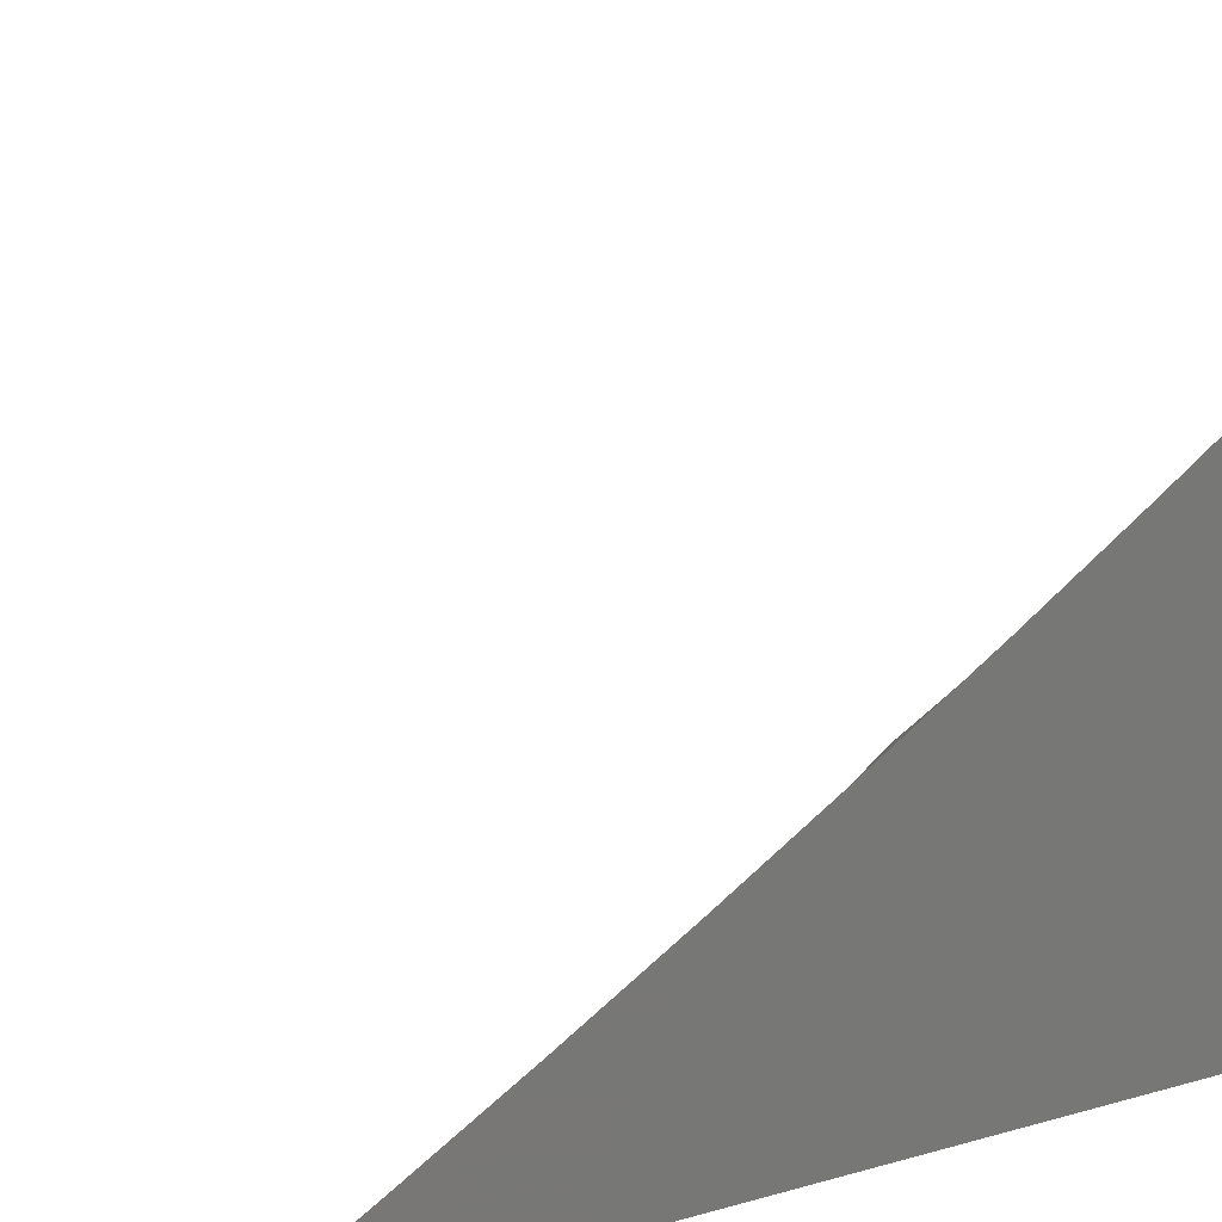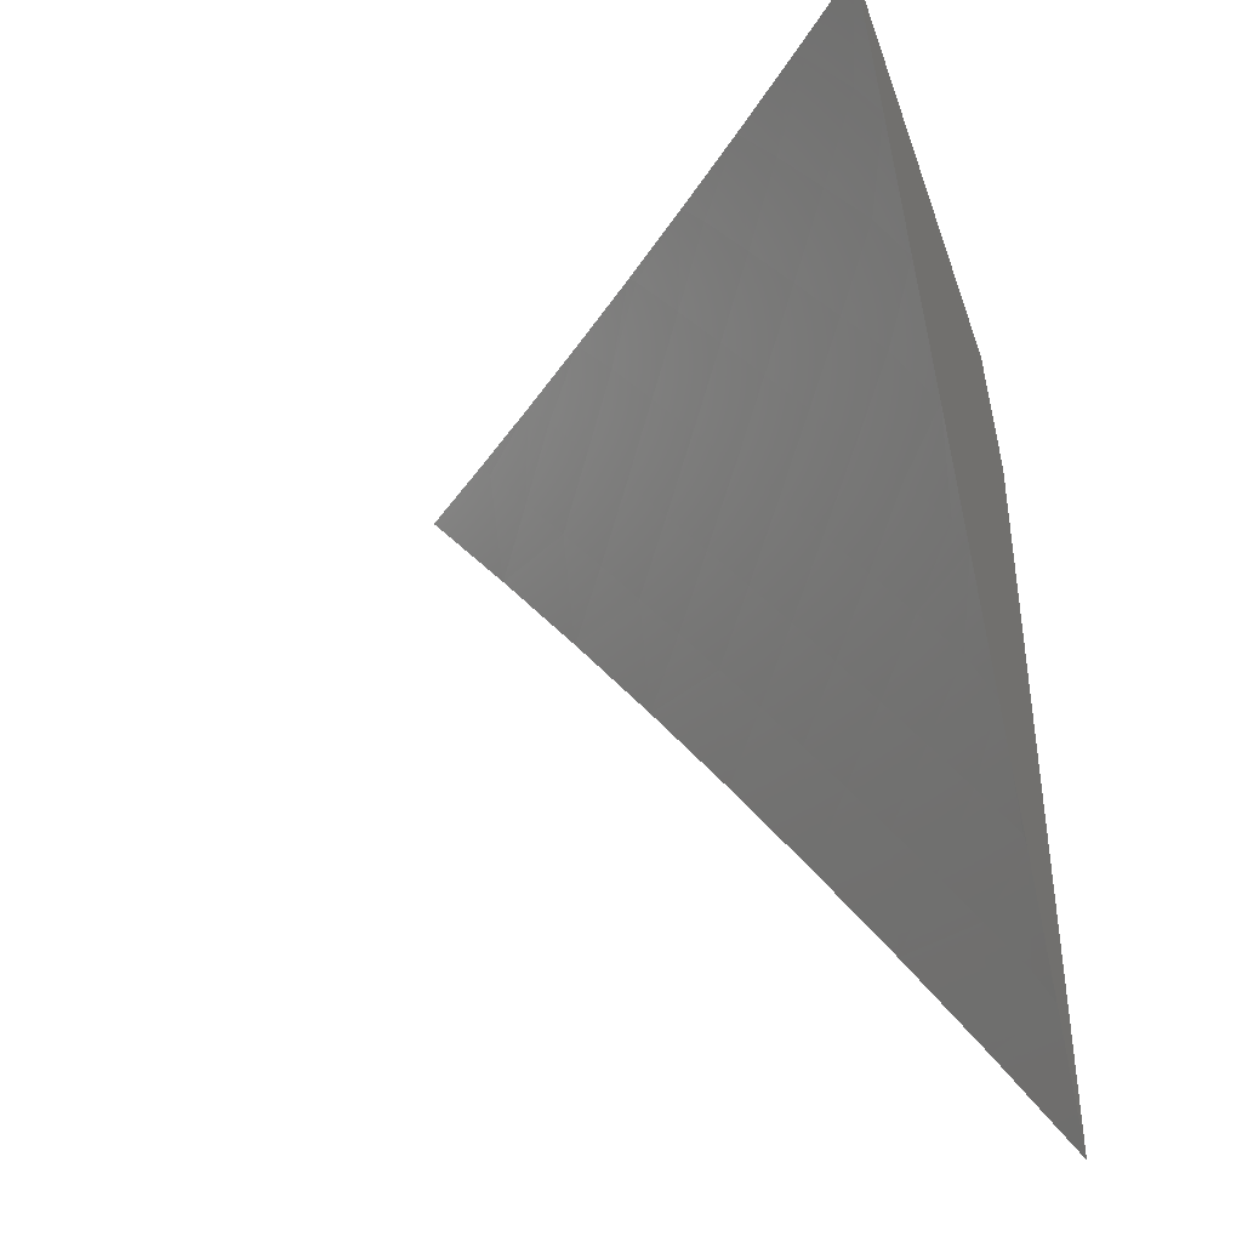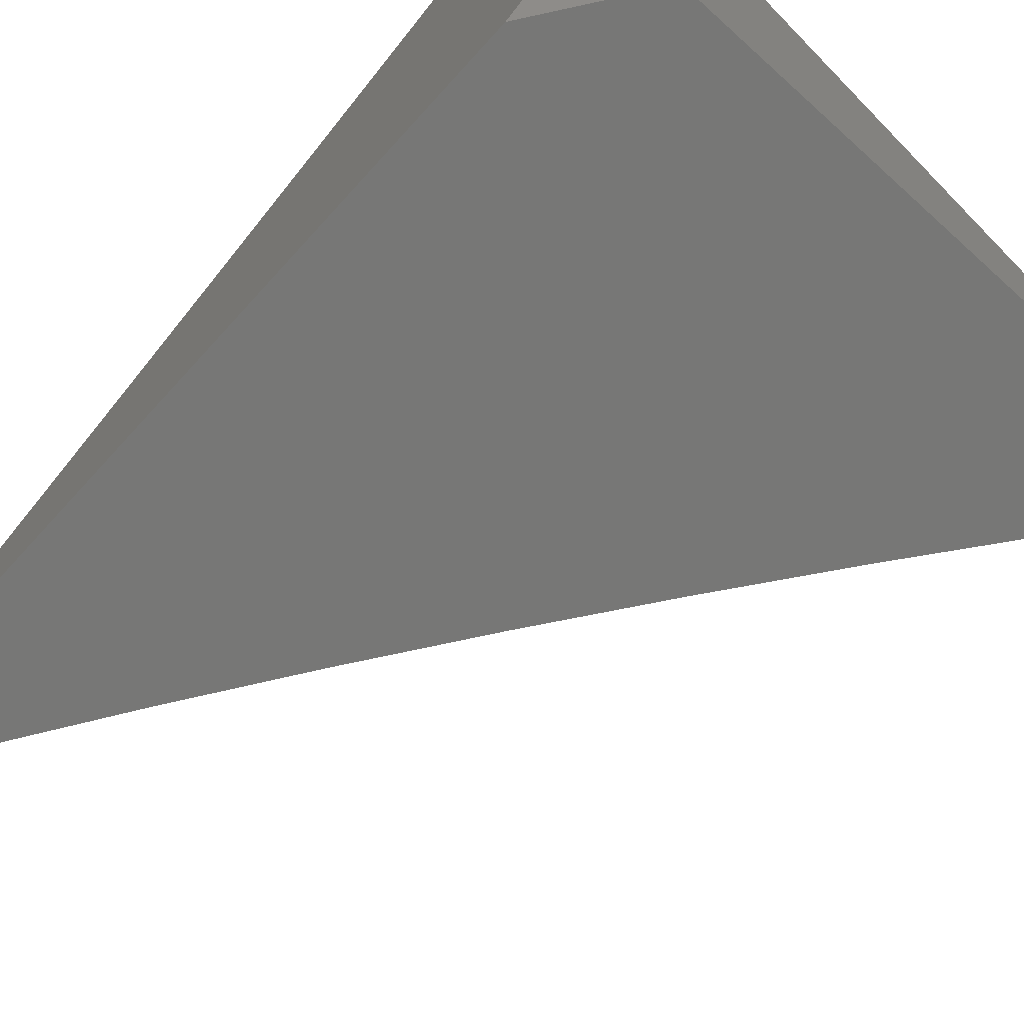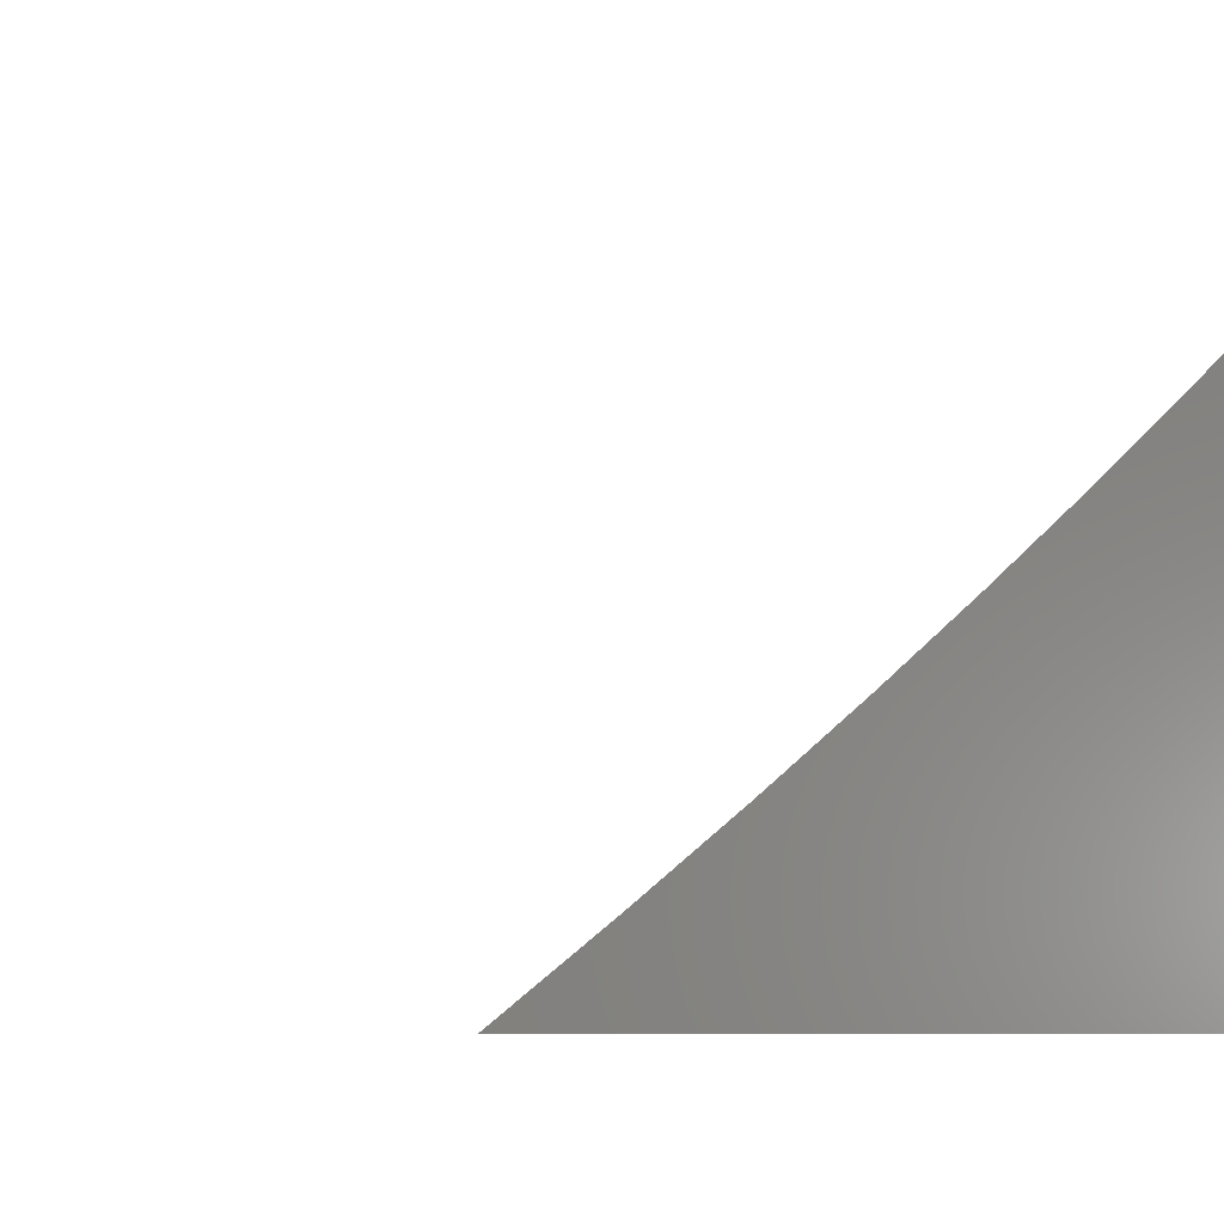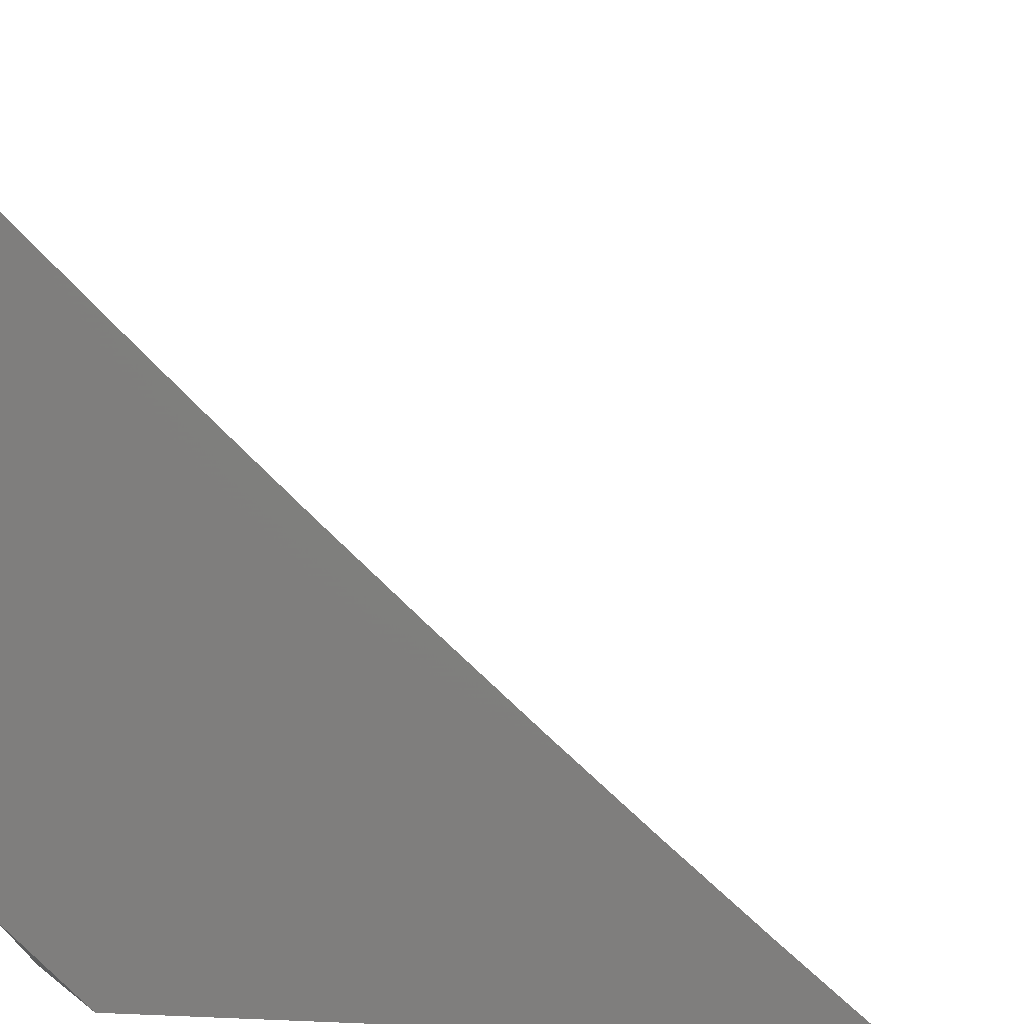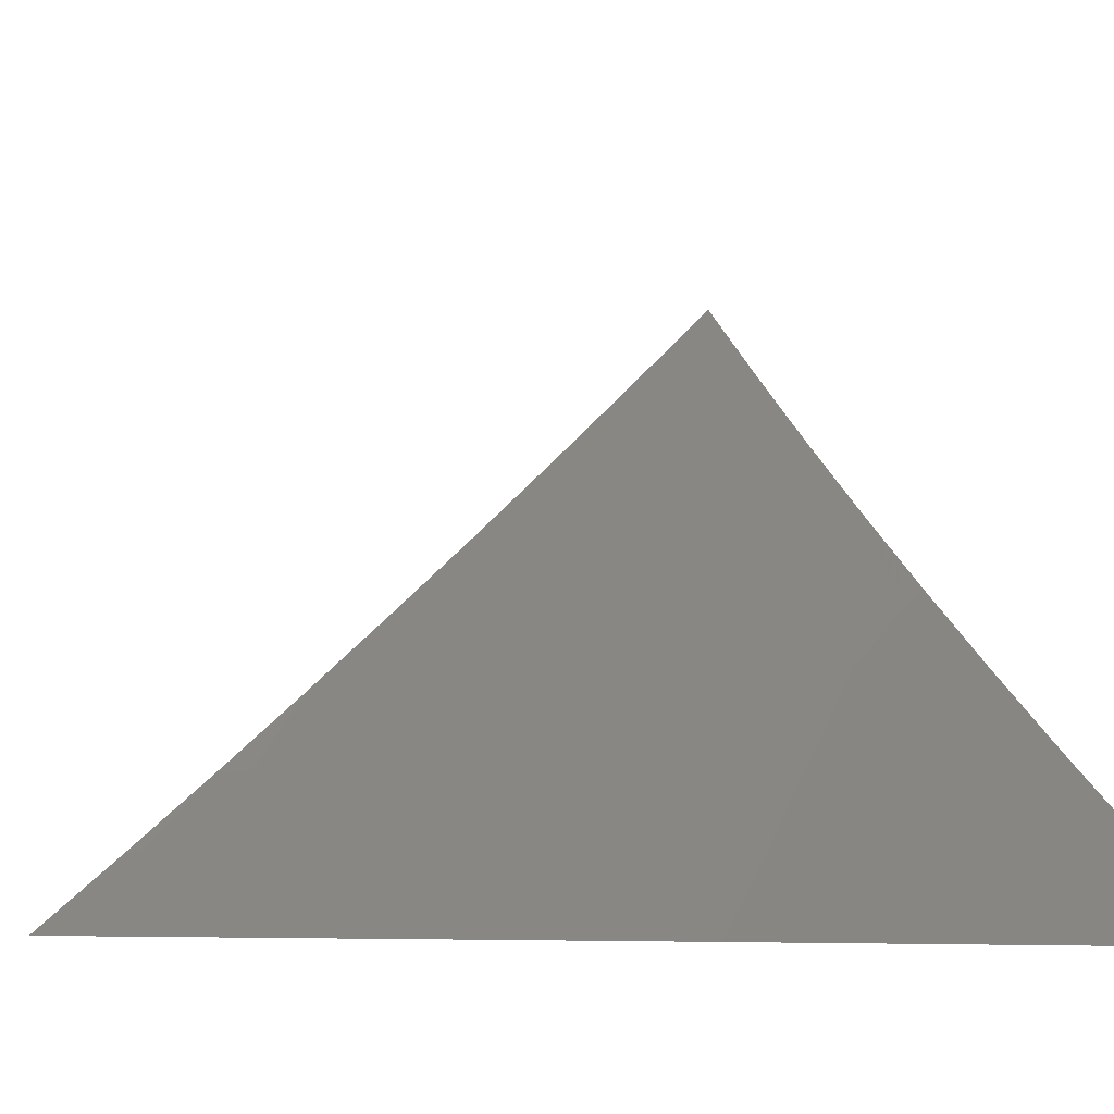
<metadata>
{"format":"stl","ext":"stl","renderer":"f3d","projection":"perspective","resolution":1024,"background":"white","views":[{"elev":19.2,"azim":61.8,"up":"+Z"},{"elev":-38.8,"azim":18.5,"up":"+Y"},{"elev":-69.4,"azim":137.8,"up":"+Z"},{"elev":-7.0,"azim":43.2,"up":"+Z"},{"elev":9.4,"azim":-173.3,"up":"+Z"},{"elev":-6.2,"azim":-20.4,"up":"+Z"}]}
</metadata>
<code>
# stl→obj: 80 verts, 156 faces
v 6.503 5 -7.937
v 6.429 5 -8
v 6.514 4.987 -7.936
v 6.506 4.904 -8
v 6.552 4.939 -7.936
v 6.591 4.89 -7.936
v 6.598 4.973 -7.871
v 6.637 4.924 -7.871
v 6.648 5 -7.808
v 6.683 4.958 -7.806
v 6.72 5 -7.742
v 6.728 4.992 -7.74
v 6.791 5 -7.676
v 6.767 4.942 -7.74
v 6.812 4.975 -7.674
v 6.85 4.924 -7.674
v 6.861 5 -7.609
v 6.896 4.957 -7.608
v 6.931 5 -7.542
v 6.94 4.989 -7.541
v 7 5 -7.473
v 6.979 4.937 -7.541
v 7 4.904 -7.544
v 6.934 4.905 -7.608
v 6.972 4.854 -7.608
v 6.888 4.873 -7.674
v 6.926 4.822 -7.674
v 6.843 4.841 -7.74
v 6.88 4.79 -7.74
v 6.796 4.808 -7.806
v 6.833 4.758 -7.806
v 6.75 4.775 -7.871
v 6.787 4.725 -7.871
v 6.703 4.742 -7.936
v 6.739 4.692 -7.936
v 6.655 4.709 -8
v 6.727 4.61 -8
v 6.581 4.807 -8
v 6.628 4.841 -7.936
v 6.675 4.875 -7.871
v 6.713 4.825 -7.871
v 6.759 4.858 -7.806
v 6.666 4.791 -7.936
v 6.797 4.51 -8
v 6.811 4.592 -7.936
v 6.776 4.642 -7.936
v 6.823 4.674 -7.871
v 6.87 4.707 -7.806
v 6.917 4.739 -7.74
v 6.963 4.77 -7.674
v 7 4.806 -7.613
v 6.866 4.409 -8
v 6.882 4.49 -7.936
v 6.847 4.541 -7.936
v 6.895 4.573 -7.871
v 6.859 4.624 -7.871
v 6.942 4.605 -7.806
v 6.906 4.656 -7.806
v 6.989 4.636 -7.74
v 6.953 4.687 -7.74
v 7 4.708 -7.681
v 6.934 4.307 -8
v 6.95 4.388 -7.936
v 6.916 4.439 -7.936
v 6.965 4.471 -7.871
v 6.93 4.522 -7.871
v 7 4.509 -7.813
v 6.978 4.553 -7.806
v 7 4.609 -7.748
v 7 4.203 -8
v 7 4.306 -7.939
v 6.984 4.337 -7.936
v 7 4.408 -7.877
v 6.999 4.419 -7.871
v 6.576 5 -7.872
v 6.721 4.908 -7.806
v 6.805 4.891 -7.74
v 7 4.91 -8
v 6.936 5 -8
v 7 5 -7.941
f 1 2 3
f 3 2 4
f 3 4 5
f 5 4 6
f 5 6 7
f 7 6 8
f 7 8 9
f 9 8 10
f 9 10 11
f 11 10 12
f 11 12 13
f 13 12 14
f 13 14 15
f 15 14 16
f 15 16 17
f 17 16 18
f 17 18 19
f 19 18 20
f 19 20 21
f 21 20 22
f 21 22 23
f 23 22 24
f 23 24 25
f 25 24 26
f 25 26 27
f 27 26 28
f 27 28 29
f 29 28 30
f 29 30 31
f 31 30 32
f 31 32 33
f 33 32 34
f 33 34 35
f 35 34 36
f 35 36 37
f 4 38 6
f 6 38 39
f 6 39 40
f 40 39 41
f 40 41 42
f 42 41 30
f 42 30 28
f 39 38 43
f 43 38 36
f 43 36 34
f 44 45 37
f 37 45 46
f 37 46 35
f 35 46 47
f 35 47 33
f 33 47 48
f 33 48 31
f 31 48 49
f 31 49 29
f 29 49 50
f 29 50 27
f 27 50 51
f 27 51 25
f 25 51 23
f 52 53 44
f 44 53 54
f 44 54 45
f 45 54 55
f 45 55 56
f 56 55 57
f 56 57 58
f 58 57 59
f 58 59 60
f 60 59 61
f 60 61 50
f 50 61 51
f 62 63 52
f 52 63 64
f 52 64 53
f 53 64 65
f 53 65 66
f 66 65 67
f 66 67 68
f 68 67 69
f 68 69 57
f 57 69 59
f 70 71 62
f 62 71 72
f 62 72 63
f 63 72 73
f 63 73 74
f 74 73 67
f 74 67 65
f 71 73 72
f 69 61 59
f 17 13 15
f 9 75 7
f 7 75 5
f 5 75 3
f 3 75 1
f 6 40 8
f 8 40 76
f 8 76 10
f 10 76 14
f 10 14 12
f 40 42 76
f 76 42 77
f 76 77 14
f 14 77 16
f 34 32 43
f 43 32 41
f 43 41 39
f 32 30 41
f 77 42 28
f 16 77 26
f 26 77 28
f 18 16 24
f 24 16 26
f 20 18 22
f 22 18 24
f 45 56 46
f 46 56 47
f 56 58 47
f 47 58 48
f 60 50 49
f 58 60 48
f 48 60 49
f 68 57 55
f 53 66 54
f 54 66 55
f 66 68 55
f 74 65 64
f 63 74 64
f 78 79 80
f 21 23 80
f 80 23 51
f 80 51 61
f 61 69 80
f 80 69 78
f 78 69 67
f 78 67 73
f 73 71 78
f 78 71 70
f 70 62 78
f 78 62 52
f 78 52 44
f 44 37 78
f 78 37 79
f 79 37 36
f 79 36 38
f 38 4 79
f 79 4 2
f 2 1 79
f 79 1 75
f 79 75 9
f 9 11 79
f 79 11 80
f 80 11 13
f 80 13 17
f 17 19 80
f 80 19 21

</code>
